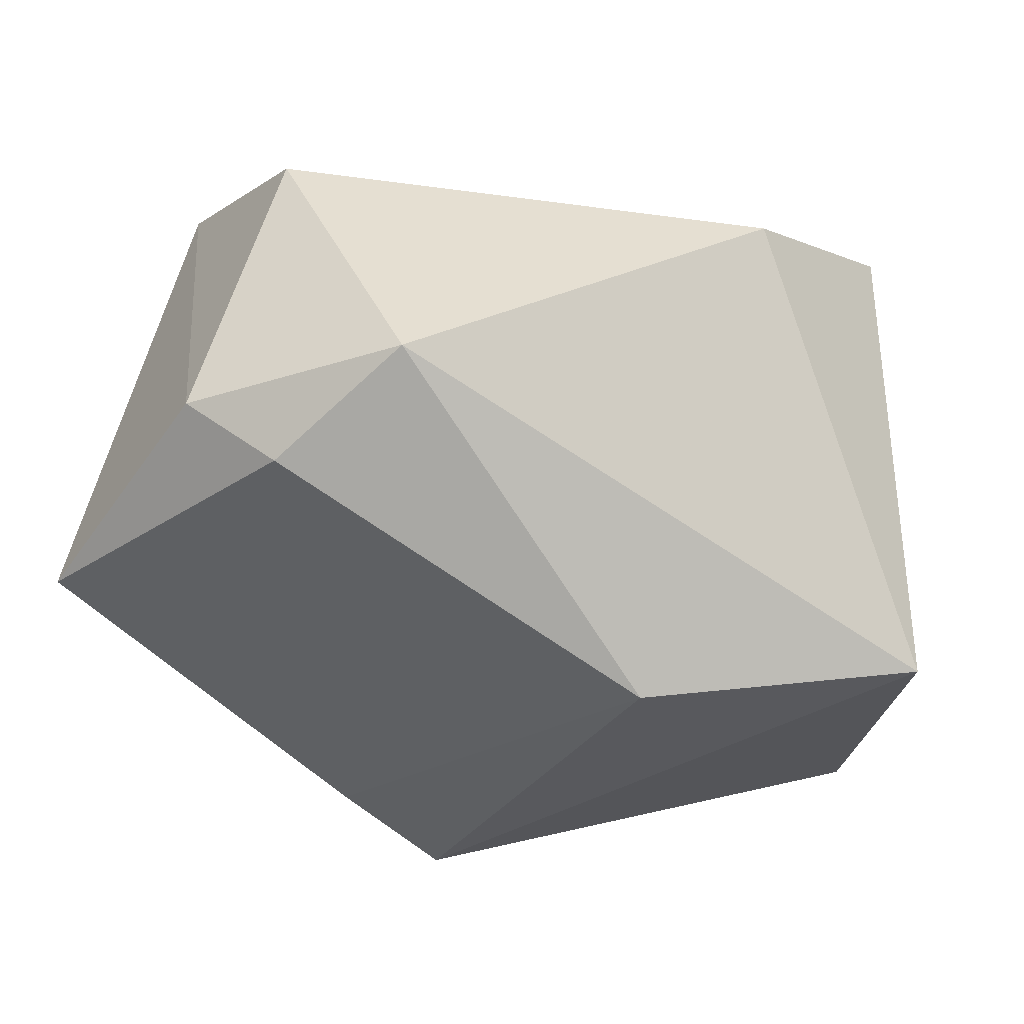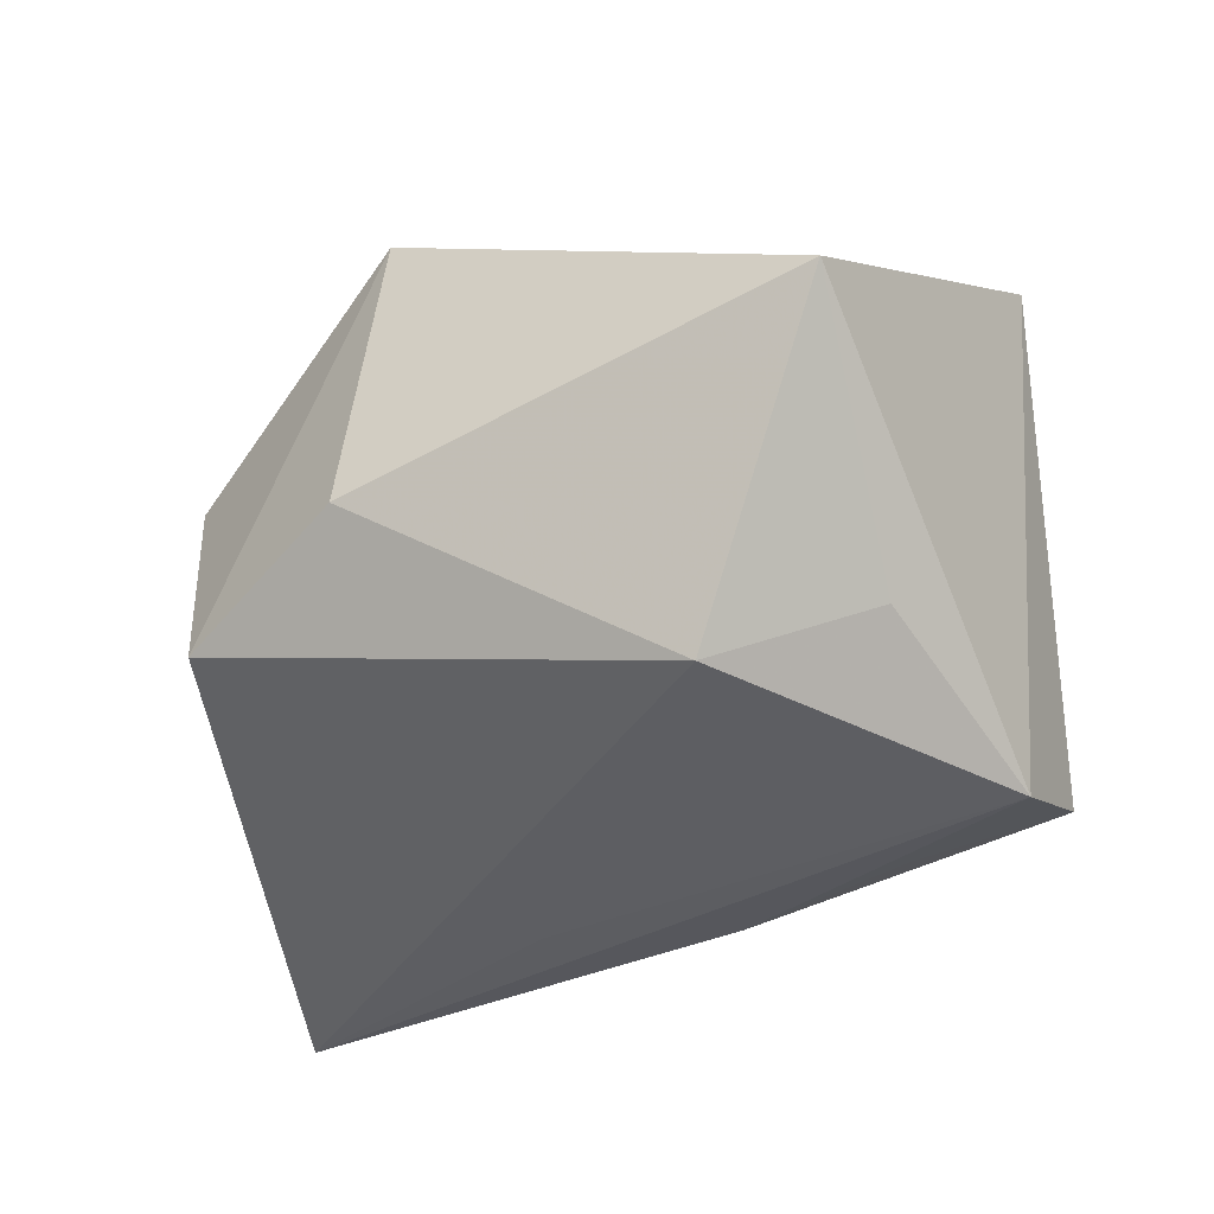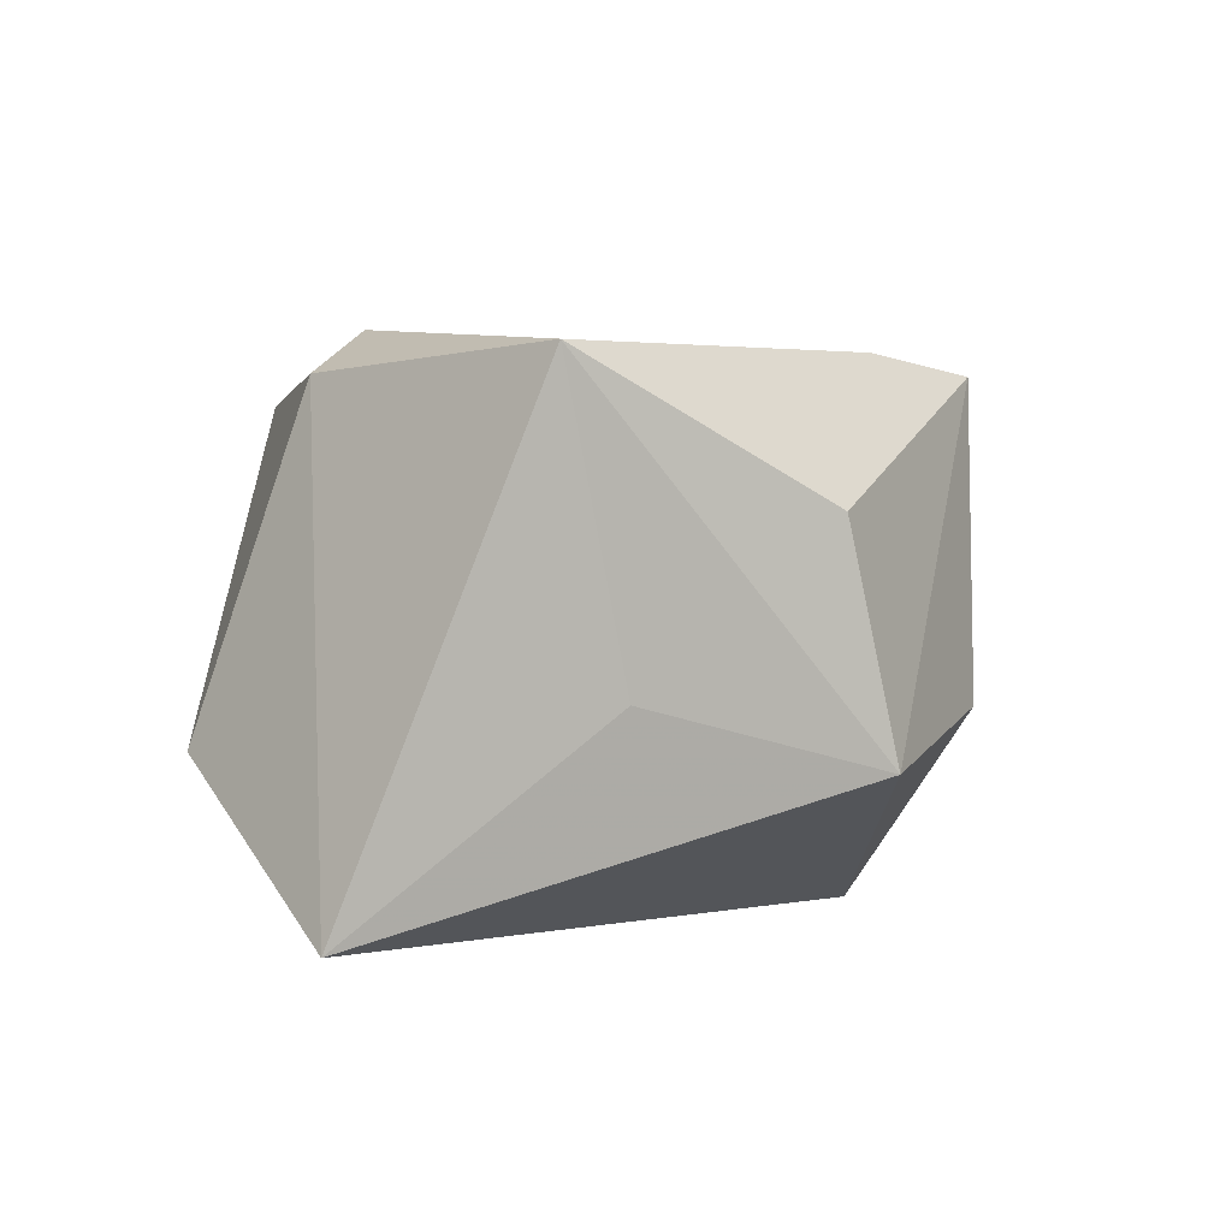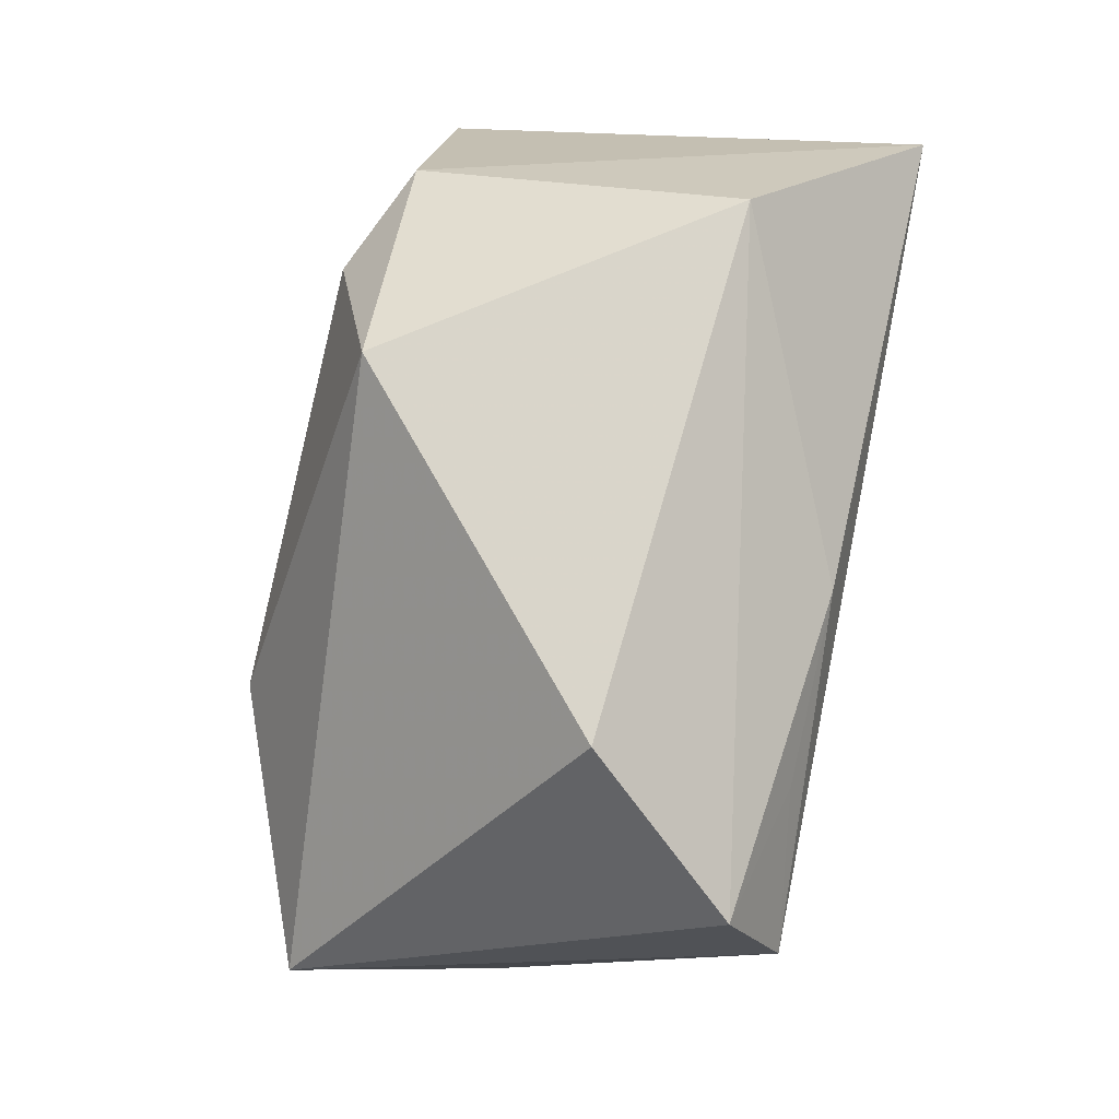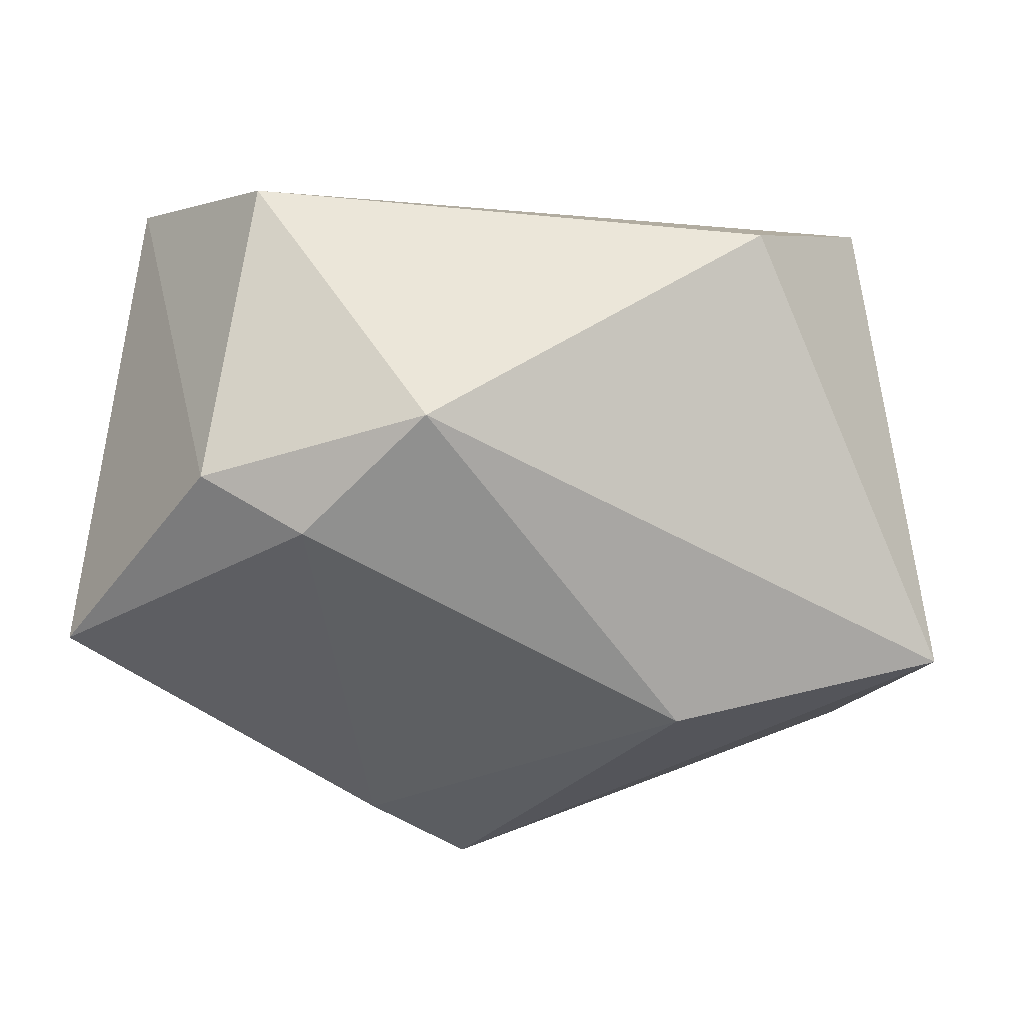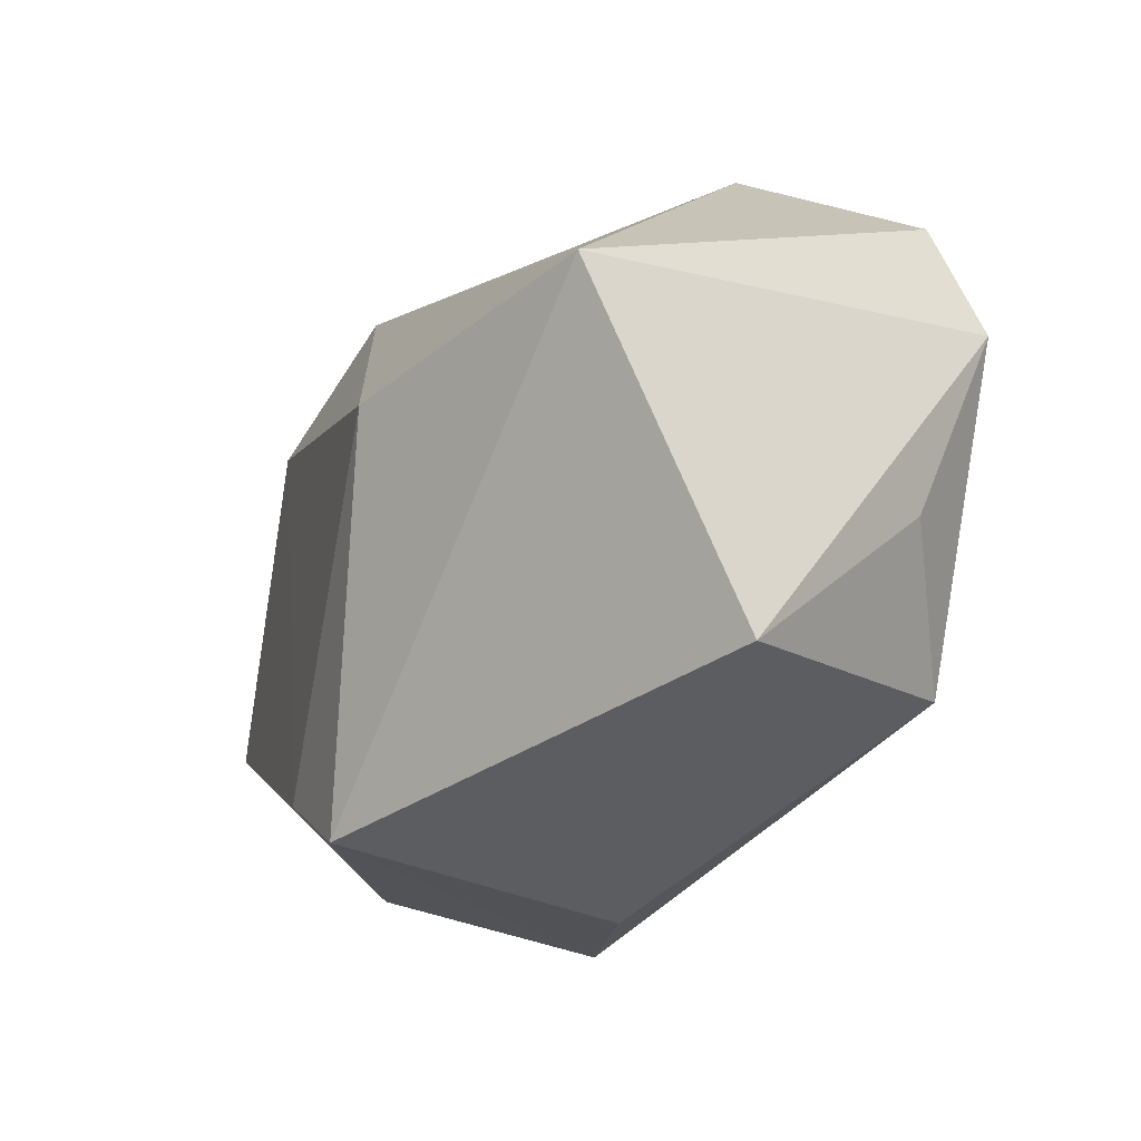
<metadata>
{"format":"obj","ext":"obj","renderer":"f3d","projection":"perspective","resolution":1024,"background":"white","views":[{"elev":33.8,"azim":11.4,"up":"+Y"},{"elev":-38.8,"azim":29.9,"up":"+Z"},{"elev":-1.2,"azim":-82.6,"up":"+Z"},{"elev":74.2,"azim":101.5,"up":"+Y"},{"elev":44.1,"azim":3.8,"up":"+Y"},{"elev":-35.2,"azim":68.1,"up":"+Y"}]}
</metadata>
<code>
v 0.02066 -0.0212 -0.0267
v 0.02559 0.03328 -0.006423
v 0.04627 -0.002297 0.01926
v -0.00387 -0.03367 0.02335
v 0.03675 0.01049 -0.0267
v 0.01922 -0.001821 0.0297
v 0.03394 -0.01097 -0.01892
v -0.03841 -0.006625 -0.006484
v -0.02737 -0.02787 -0.01235
v -0.04384 0.01731 -0.02639
v -0.006475 0.03111 0.0212
v -0.02901 0.02206 0.02163
v 0.03667 0.02241 -0.02123
v 0.003867 0.01976 -0.0252
v 0.03903 -0.0324 0.0007724
v -0.02728 0.03328 -0.01068
v -0.01842 0.01975 0.02671
v -0.03132 -0.02368 0.009342
v -0.04542 -0.002011 0.0221
v -0.01363 -0.025 0.02454
v -0.00807 -0.03408 -0.006902
v -0.01238 0.009426 -0.0267
v 0.02243 0.01757 -0.02468
f 9 10 1
f 6 3 11
f 4 3 6
f 15 3 4
f 16 14 10
f 1 10 22
f 14 16 13
f 4 19 18
f 18 9 4
f 19 9 18
f 8 19 10
f 10 9 8
f 8 9 19
f 17 6 11
f 20 19 4
f 4 6 20
f 20 17 19
f 6 17 20
f 4 9 21
f 21 15 4
f 21 9 1
f 1 15 21
f 1 22 5
f 10 14 5
f 5 22 10
f 3 15 5
f 5 13 3
f 11 3 2
f 3 13 2
f 2 16 11
f 2 13 16
f 19 17 12
f 10 19 12
f 12 16 10
f 11 16 12
f 12 17 11
f 14 13 23
f 23 5 14
f 13 5 23
f 7 15 1
f 1 5 7
f 7 5 15

</code>
